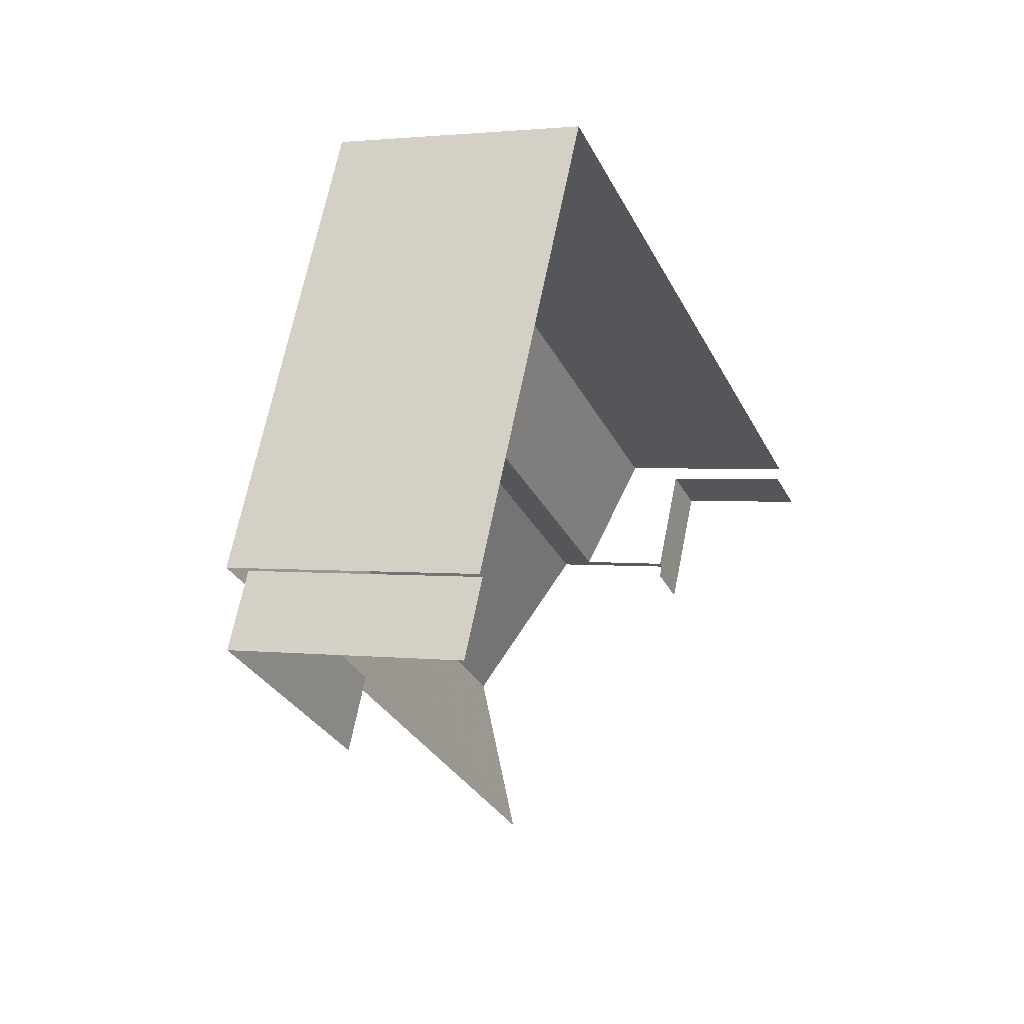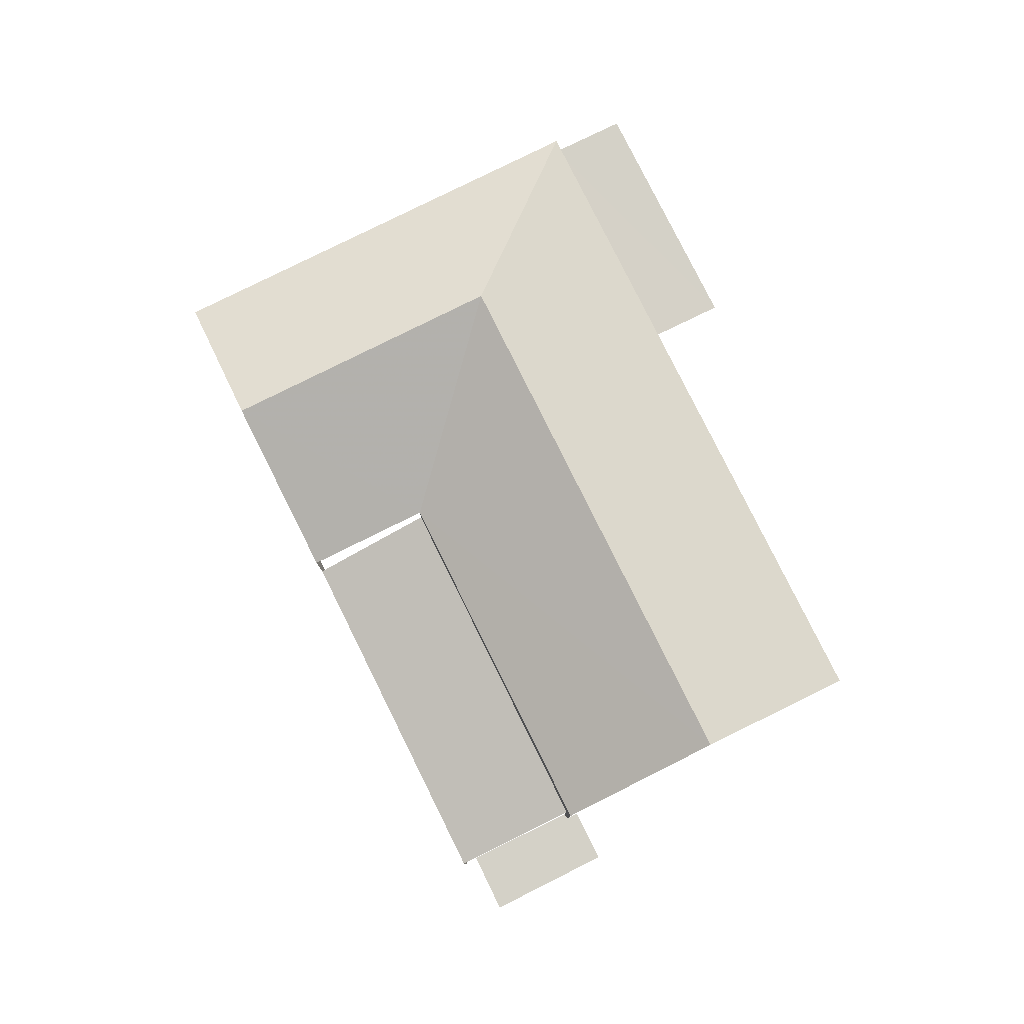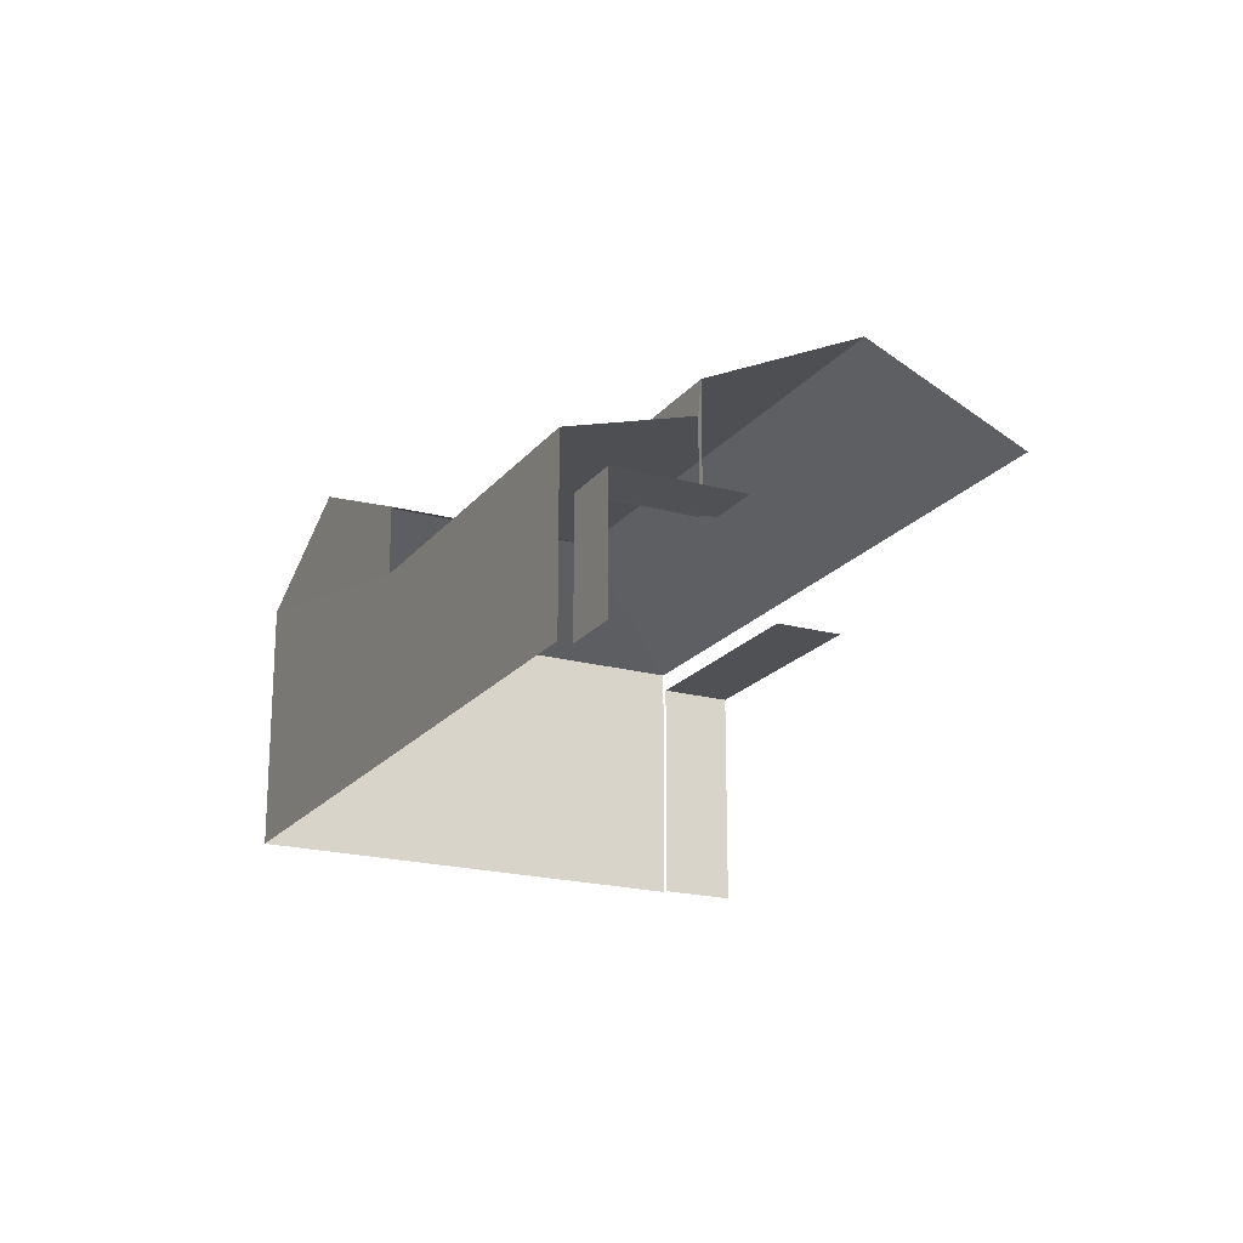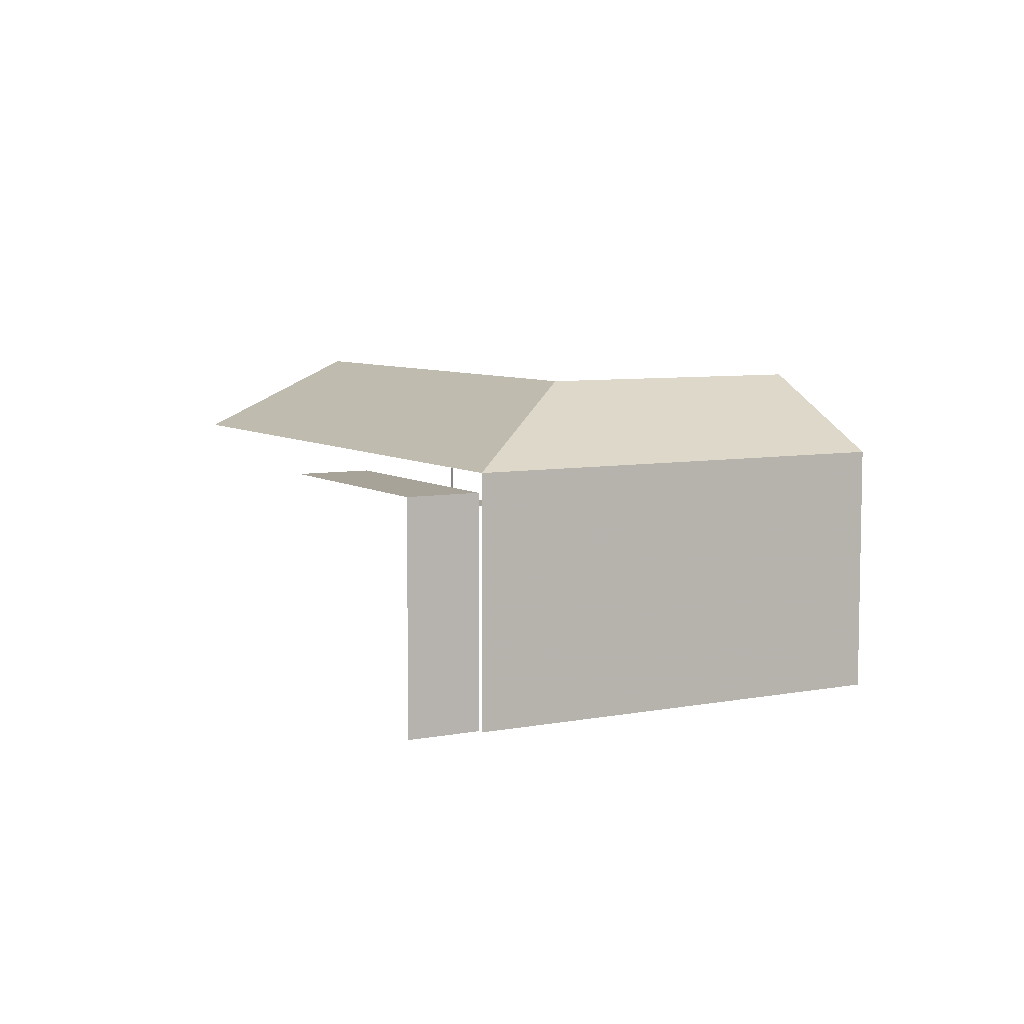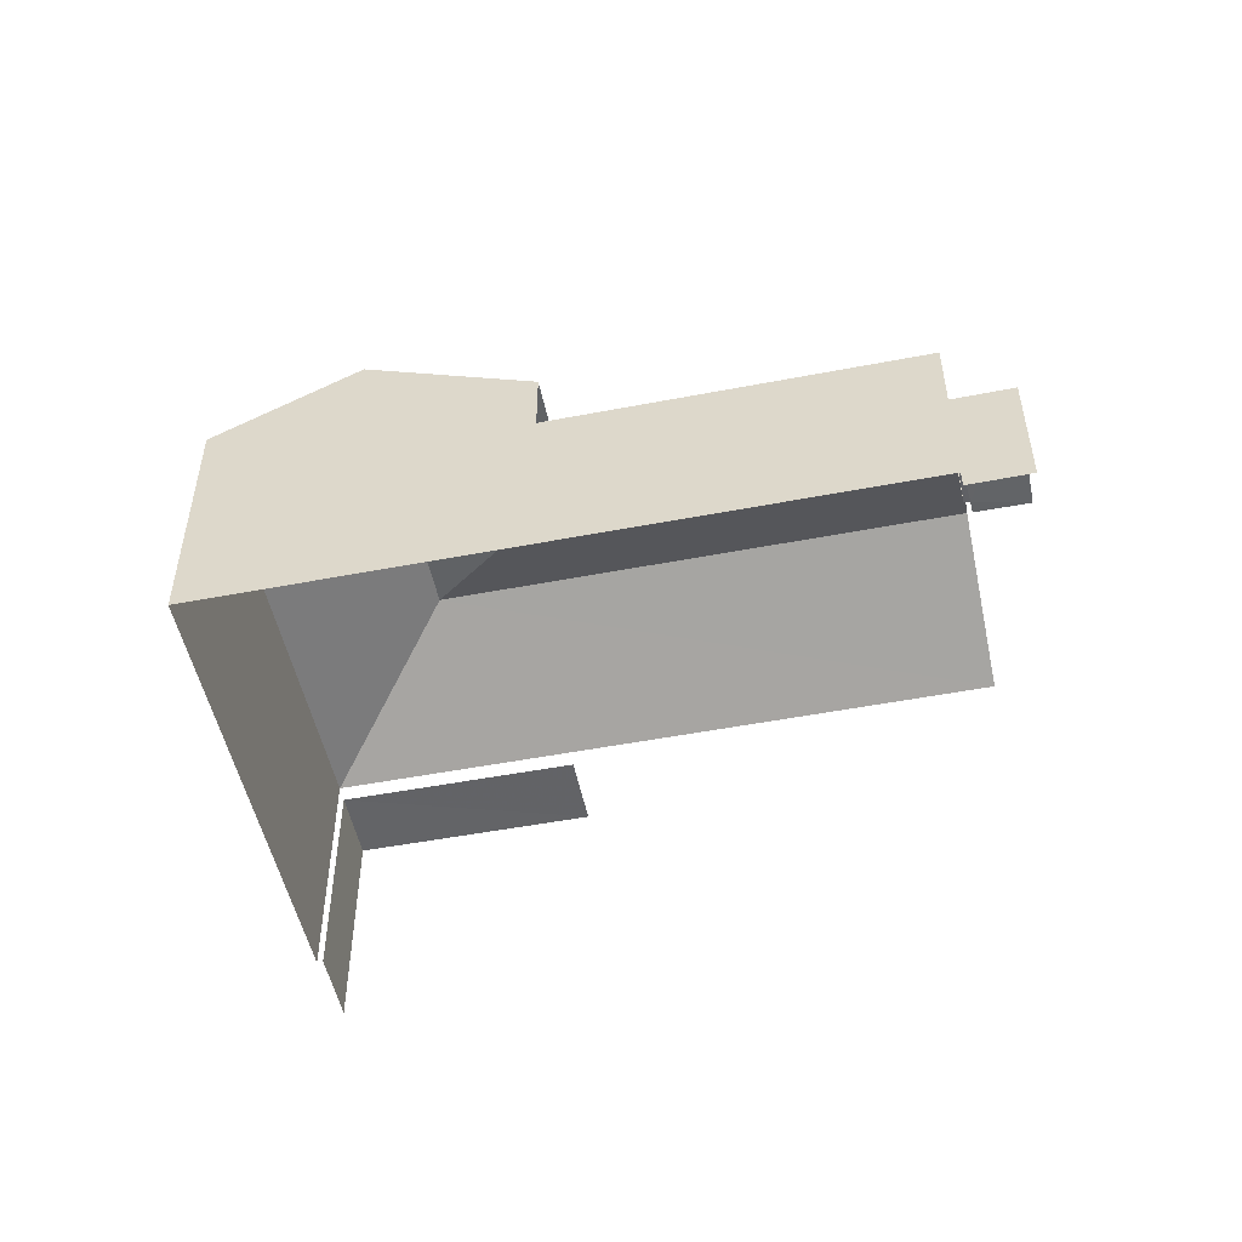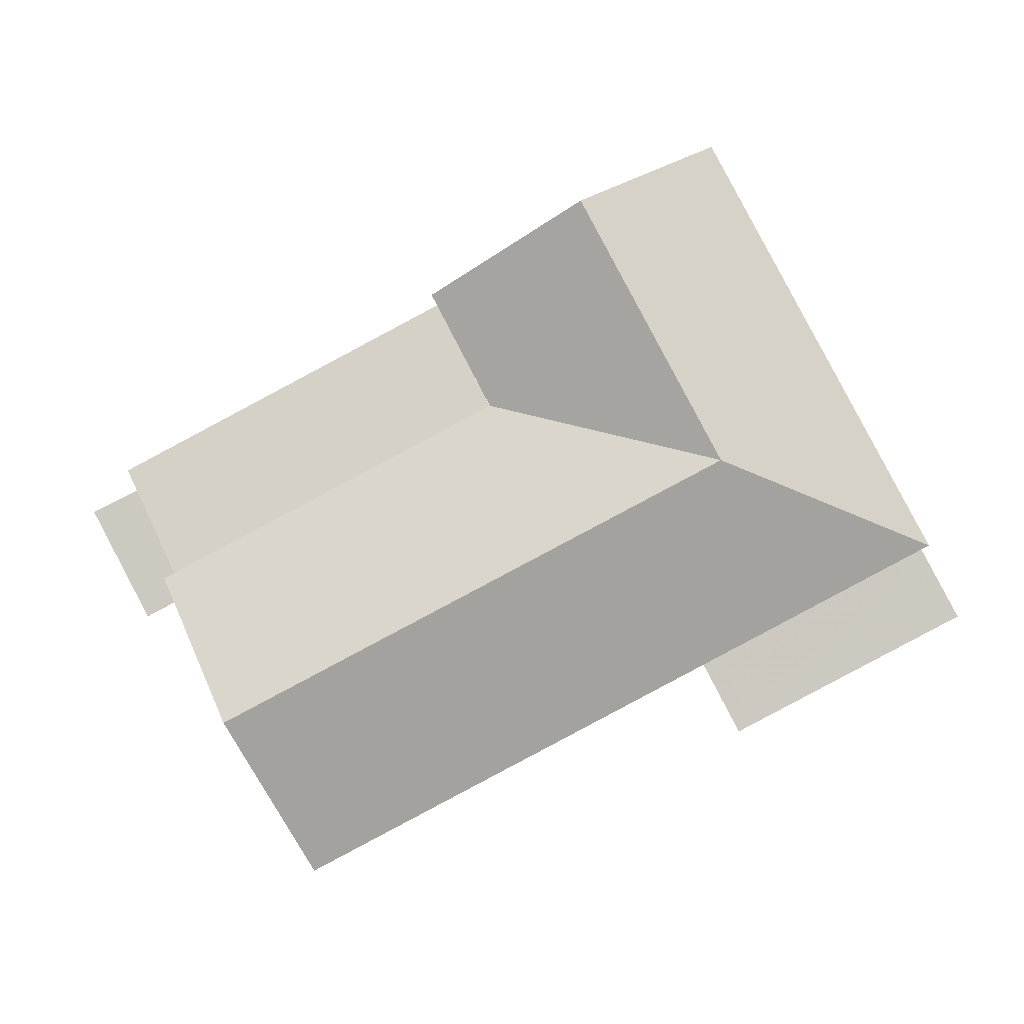
<metadata>
{"format":"obj","ext":"obj","renderer":"f3d","projection":"perspective","resolution":1024,"background":"white","views":[{"elev":1.5,"azim":114.6,"up":"+Y"},{"elev":79.8,"azim":-88.6,"up":"+Z"},{"elev":-20.0,"azim":-89.1,"up":"+Z"},{"elev":6.8,"azim":88.4,"up":"+Z"},{"elev":-51.0,"azim":-140.4,"up":"+Z"},{"elev":-3.7,"azim":2.9,"up":"+Y"}]}
</metadata>
<code>
v -2.252e+05 -1.283e+05 12.39
v -2.252e+05 -1.283e+05 12.39
v -2.252e+05 -1.283e+05 12.39
v -2.252e+05 -1.283e+05 12.39
v -2.252e+05 -1.283e+05 12.39
v -2.252e+05 -1.283e+05 12.39
v -2.252e+05 -1.283e+05 12.39
v -2.252e+05 -1.283e+05 12.39
v -2.252e+05 -1.283e+05 12.39
v -2.252e+05 -1.283e+05 12.39
v -2.252e+05 -1.283e+05 12.39
v -2.252e+05 -1.283e+05 12.39
v -2.252e+05 -1.283e+05 15.09
v -2.252e+05 -1.283e+05 15.09
v -2.252e+05 -1.283e+05 15.09
v -2.252e+05 -1.283e+05 15.09
v -2.252e+05 -1.283e+05 15.09
v -2.252e+05 -1.283e+05 15.09
v -2.252e+05 -1.283e+05 17.27
v -2.252e+05 -1.283e+05 17.27
v -2.252e+05 -1.283e+05 17.27
v -2.252e+05 -1.283e+05 17.27
v -2.252e+05 -1.283e+05 19.28
v -2.252e+05 -1.283e+05 17.68
v -2.252e+05 -1.283e+05 19.28
v -2.252e+05 -1.283e+05 17.68
v -2.252e+05 -1.283e+05 17.68
v -2.252e+05 -1.283e+05 17.68
v -2.252e+05 -1.283e+05 19.28
v -2.252e+05 -1.283e+05 17.68
v -2.252e+05 -1.283e+05 17.68
v -2.252e+05 -1.283e+05 16.25
v -2.252e+05 -1.283e+05 16.25
v -2.252e+05 -1.283e+05 17.01
v -2.252e+05 -1.283e+05 17.01
f 1 2 3
f 4 5 3
f 2 6 7
f 8 4 9
f 8 9 10
f 11 2 7
f 9 11 12
f 3 2 11
f 9 4 3
f 9 3 11
f 9 13 10
f 9 17 13
f 35 24 26
f 32 35 26
f 21 7 6
f 21 20 7
f 11 7 20
f 22 11 20
f 22 12 11
f 12 22 27
f 2 1 19
f 28 27 22
f 1 28 19
f 28 22 19
f 15 8 10
f 13 15 10
f 9 12 17
f 30 14 17
f 30 17 29
f 17 12 27
f 29 17 27
f 5 16 33
f 34 33 18
f 5 4 16
f 33 16 18
f 13 14 15
f 15 14 16
f 13 17 14
f 16 14 18
f 19 20 21
f 19 22 20
f 23 24 25
f 23 26 24
f 27 28 25
f 29 27 25
f 24 30 29
f 25 24 29
f 25 31 23
f 25 28 31
f 32 33 34
f 35 32 34
f 32 5 33
f 5 32 3
f 23 31 32
f 23 32 26
f 31 3 32
f 28 1 3
f 31 28 3
f 18 14 34
f 14 30 34
f 34 24 35
f 34 30 24
f 16 8 15
f 16 4 8
f 2 21 6
f 2 19 21

</code>
